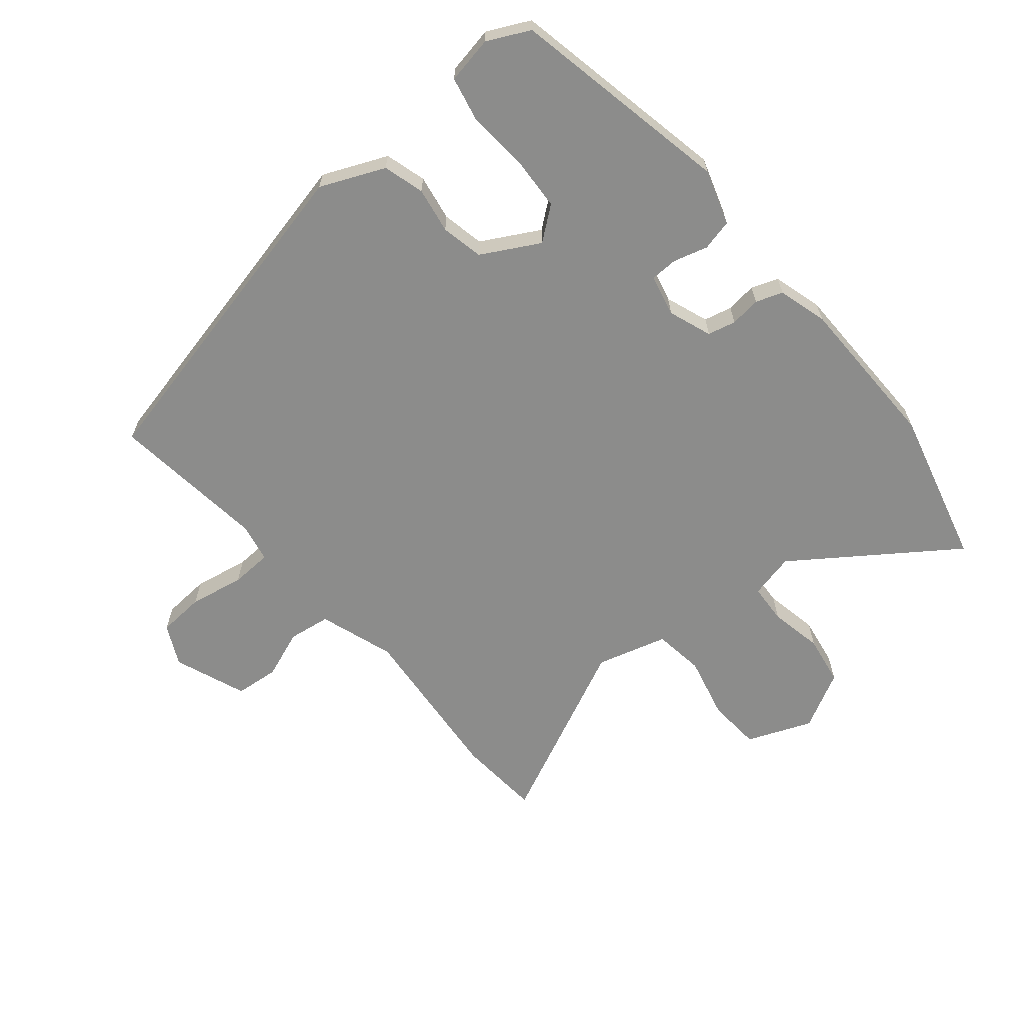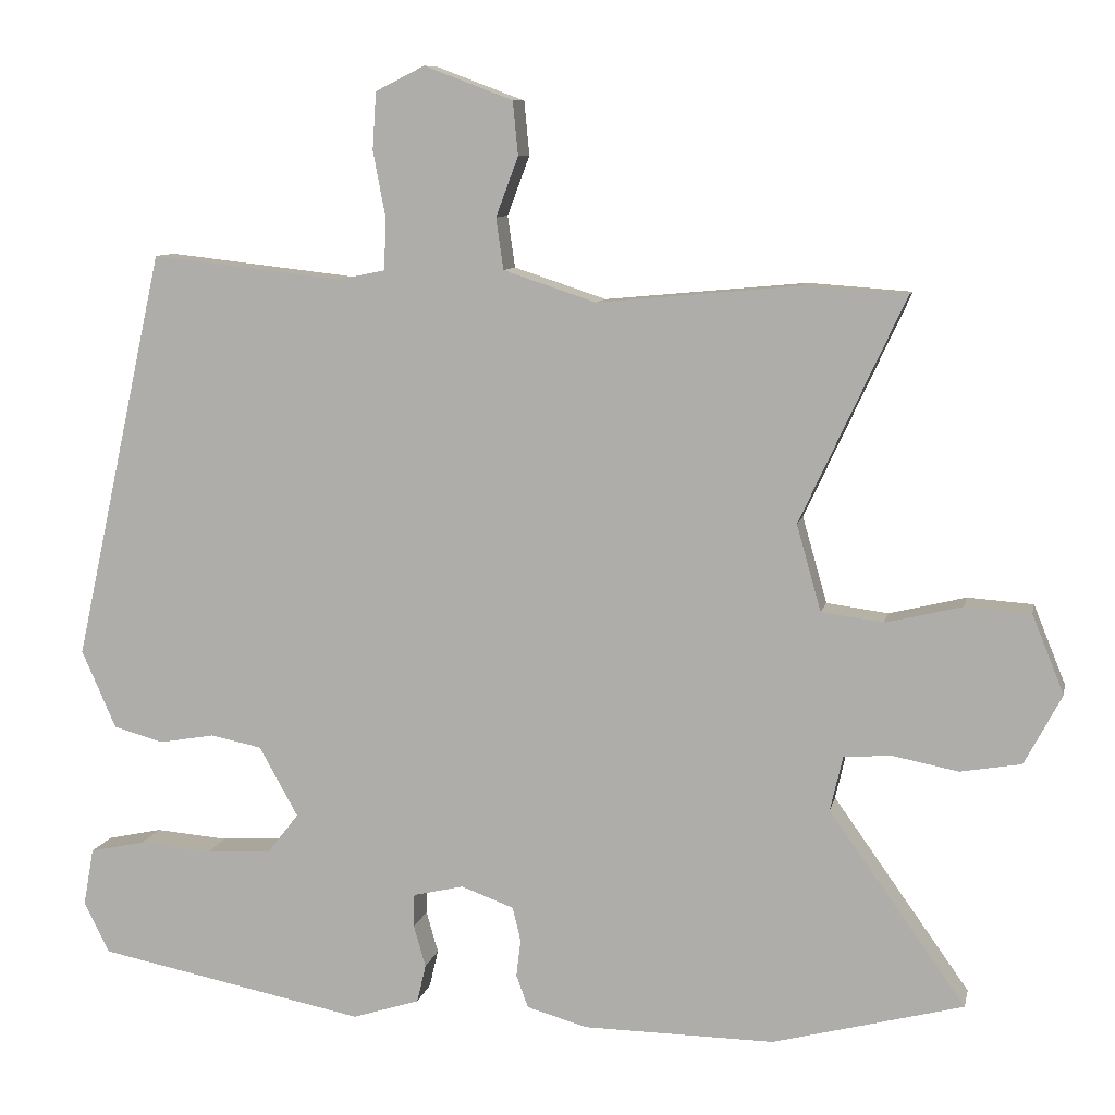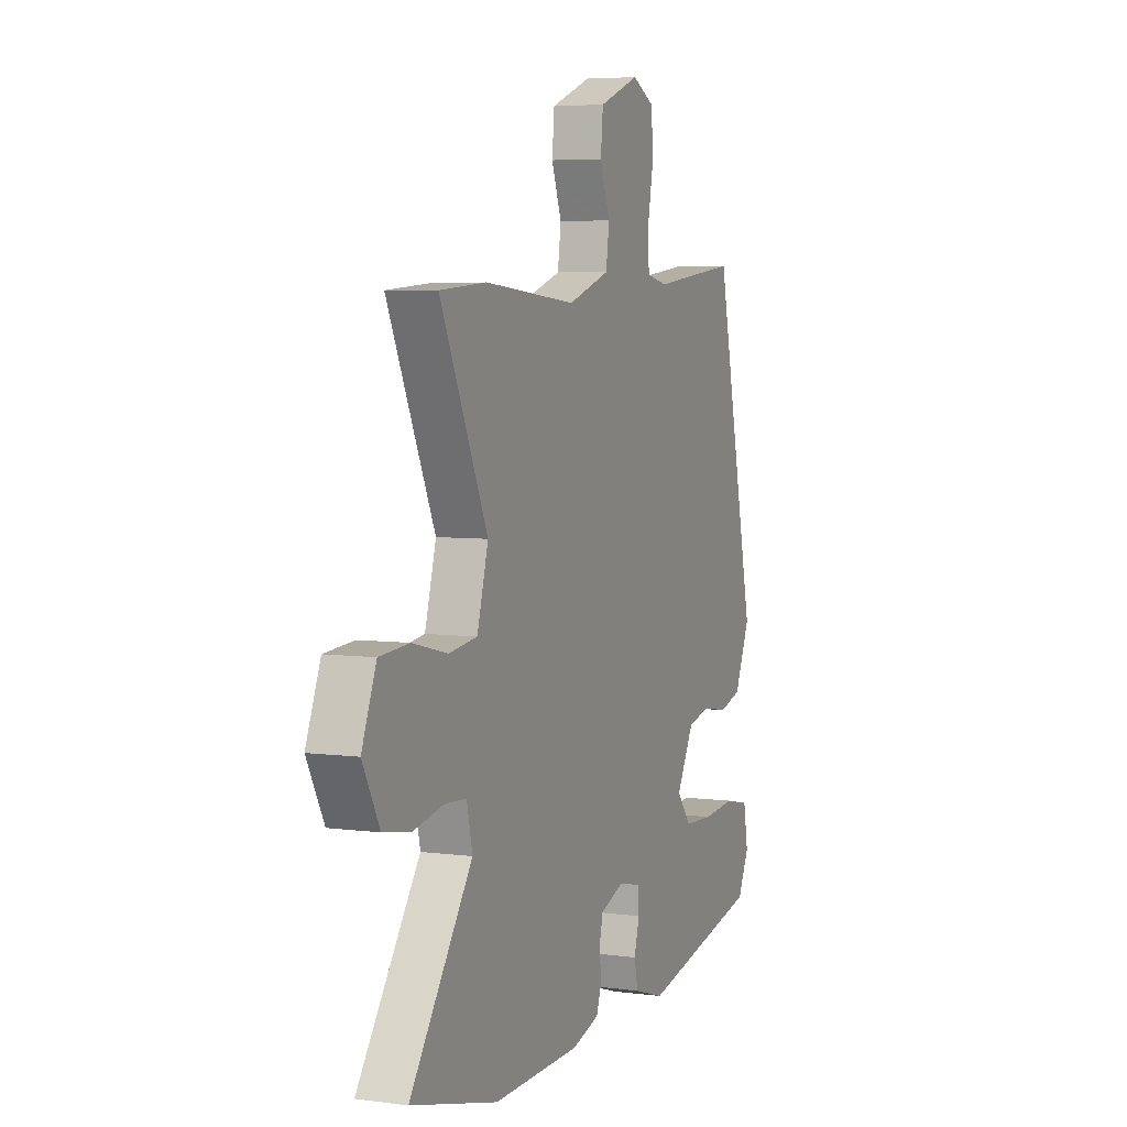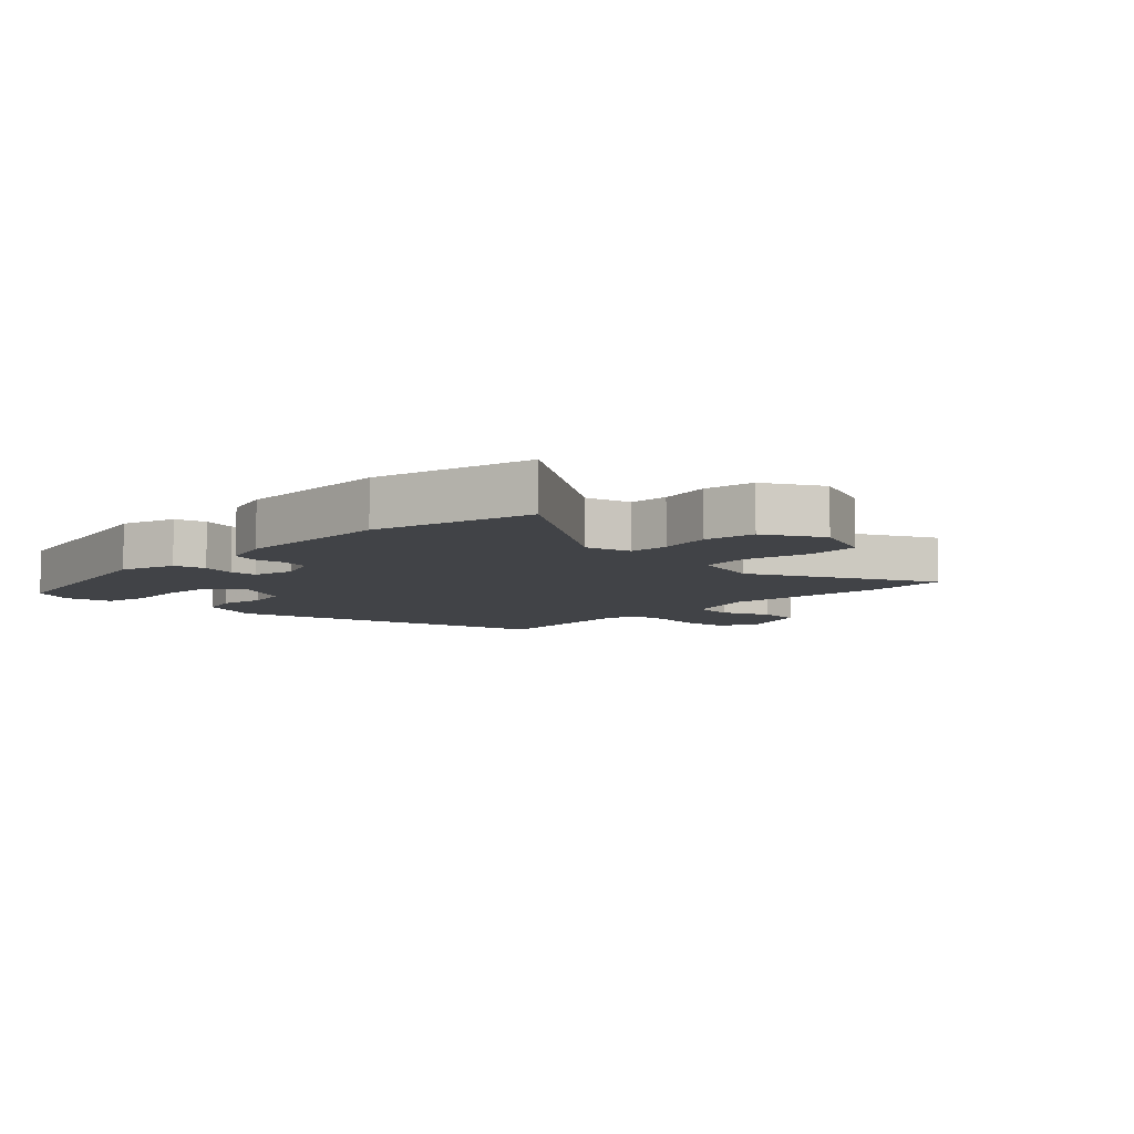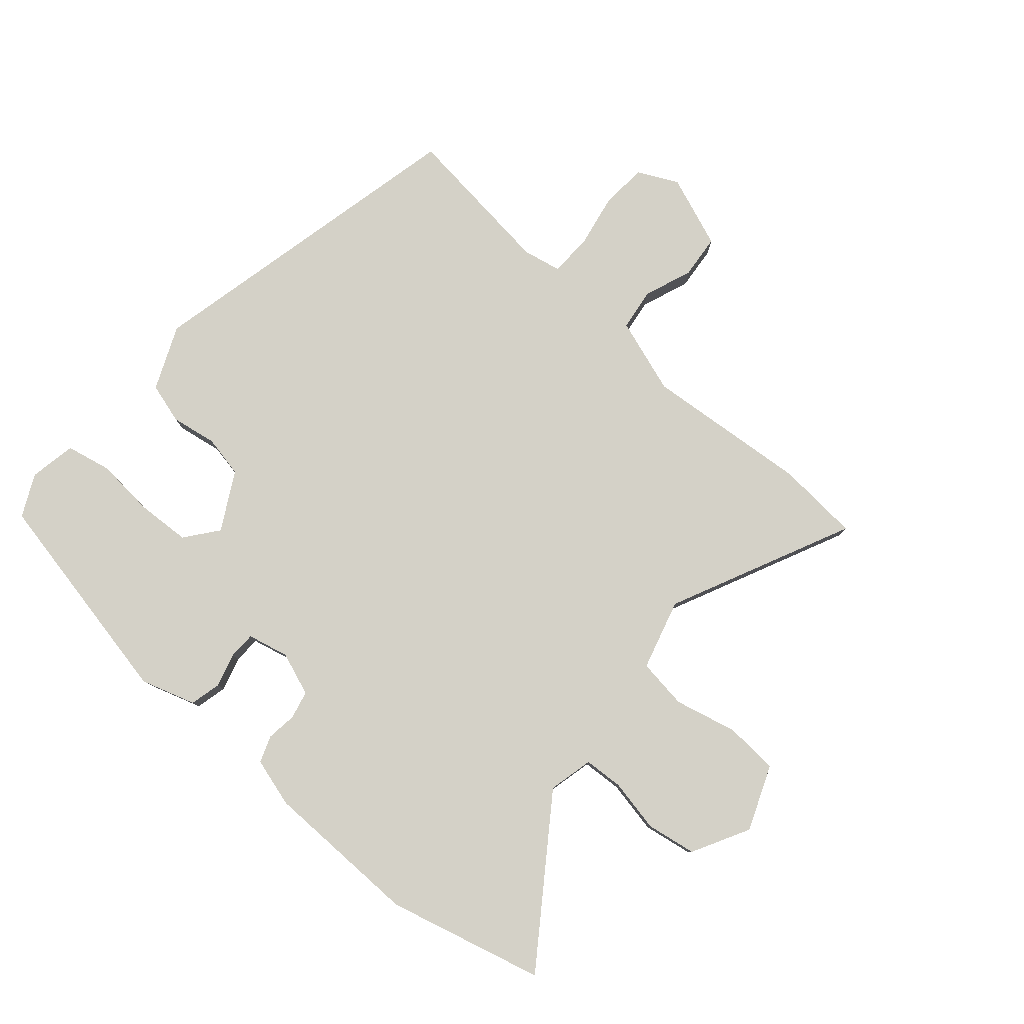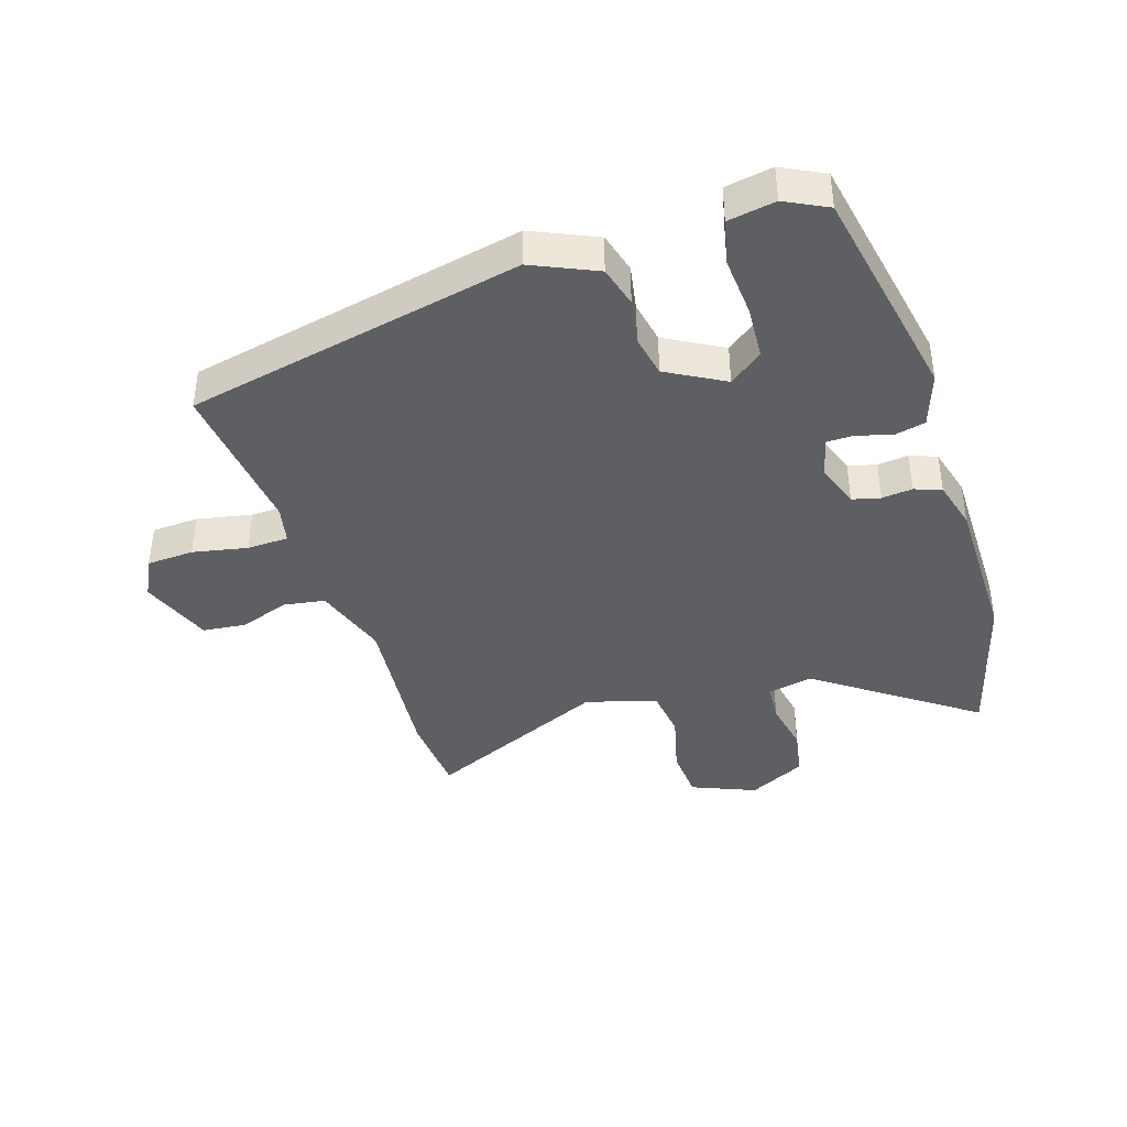
<metadata>
{"format":"obj","ext":"obj","renderer":"f3d","projection":"perspective","resolution":1024,"background":"white","views":[{"elev":-64.1,"azim":130.0,"up":"+Y"},{"elev":9.1,"azim":-168.3,"up":"+Z"},{"elev":5.5,"azim":-67.7,"up":"+Z"},{"elev":-7.2,"azim":-133.5,"up":"+Y"},{"elev":79.8,"azim":-138.8,"up":"+Y"},{"elev":-39.9,"azim":107.3,"up":"+Y"}]}
</metadata>
<code>
v -0.598 0.07 0.493
v -0.46 0.07 0.503
v -0.189 0.07 0.478
v -0.065 0.07 0.519
v -0.055 0.07 0.588
v -0.085 0.07 0.668
v -0.078 0.07 0.74
v 0.041 0.07 0.785
v 0.107 0.07 0.752
v 0.112 0.07 0.675
v 0.095 0.07 0.585
v 0.098 0.07 0.517
v 0.161 0.07 0.504
v 0.418 0.07 0.533
v 0.54 0.07 -0.018
v 0.494 0.07 -0.123
v 0.427 0.07 -0.142
v 0.352 0.07 -0.129
v 0.283 0.07 -0.143
v 0.231 0.07 -0.237
v 0.273 0.07 -0.291
v 0.361 0.07 -0.296
v 0.459 0.07 -0.288
v 0.533 0.07 -0.304
v 0.547 0.07 -0.381
v 0.513 0.07 -0.45
v 0.151 0.07 -0.522
v 0.061 0.07 -0.493
v 0.049 0.07 -0.442
v 0.065 0.07 -0.386
v 0.064 0.07 -0.341
v -0.004 0.07 -0.325
v -0.075 0.07 -0.351
v -0.086 0.07 -0.397
v -0.08 0.07 -0.447
v -0.096 0.07 -0.491
v -0.177 0.07 -0.514
v -0.435 0.07 -0.517
v -0.691 0.07 -0.45
v -0.507 0.07 -0.191
v -0.524 0.07 -0.117
v -0.589 0.07 -0.113
v -0.676 0.07 -0.13
v -0.758 0.07 -0.116
v -0.808 0.07 -0.022
v -0.765 0.07 0.084
v -0.677 0.07 0.09
v -0.574 0.07 0.065
v -0.491 0.07 0.076
v -0.458 0.07 0.192
v -0.598 0 0.493
v -0.46 0 0.503
v -0.189 0 0.478
v -0.065 0 0.519
v -0.055 0 0.588
v -0.085 0 0.668
v -0.078 0 0.74
v 0.041 0 0.785
v 0.107 0 0.752
v 0.112 0 0.675
v 0.095 0 0.585
v 0.098 0 0.517
v 0.161 0 0.504
v 0.418 0 0.533
v 0.54 0 -0.018
v 0.494 0 -0.123
v 0.427 0 -0.142
v 0.352 0 -0.129
v 0.283 0 -0.143
v 0.231 0 -0.237
v 0.273 0 -0.291
v 0.361 0 -0.296
v 0.459 0 -0.288
v 0.533 0 -0.304
v 0.547 0 -0.381
v 0.513 0 -0.45
v 0.151 0 -0.522
v 0.061 0 -0.493
v 0.049 0 -0.442
v 0.065 0 -0.386
v 0.064 0 -0.341
v -0.004 0 -0.325
v -0.075 0 -0.351
v -0.086 0 -0.397
v -0.08 0 -0.447
v -0.096 0 -0.491
v -0.177 0 -0.514
v -0.435 0 -0.517
v -0.691 0 -0.45
v -0.507 0 -0.191
v -0.524 0 -0.117
v -0.589 0 -0.113
v -0.676 0 -0.13
v -0.758 0 -0.116
v -0.808 0 -0.022
v -0.765 0 0.084
v -0.677 0 0.09
v -0.574 0 0.065
v -0.491 0 0.076
v -0.458 0 0.192
f 46 47 48
f 45 46 48
f 44 45 48
f 43 44 48
f 42 43 48
f 41 42 48 49
f 40 41 49 50
f 38 39 40
f 37 38 40
f 36 37 40
f 35 36 40
f 34 35 40
f 33 34 40 50
f 28 29 30
f 27 28 30
f 26 27 30
f 25 26 30
f 24 25 30
f 23 24 30
f 22 23 30
f 21 22 30 31
f 20 21 31 32
f 16 17 18
f 15 16 18
f 14 15 18
f 13 14 18
f 12 13 18 19
f 9 10 11
f 8 9 11
f 7 8 11
f 6 7 11
f 5 6 11
f 4 5 11 12
f 32 33 50
f 20 32 50
f 19 20 50
f 12 19 50
f 4 12 50
f 3 4 50
f 1 2 3 50
f 98 97 96
f 98 96 95
f 98 95 94
f 98 94 93
f 98 93 92
f 99 98 92 91
f 100 99 91 90
f 90 89 88
f 90 88 87
f 90 87 86
f 90 86 85
f 90 85 84
f 100 90 84 83
f 80 79 78
f 80 78 77
f 80 77 76
f 80 76 75
f 80 75 74
f 80 74 73
f 80 73 72
f 81 80 72 71
f 82 81 71 70
f 68 67 66
f 68 66 65
f 68 65 64
f 68 64 63
f 69 68 63 62
f 61 60 59
f 61 59 58
f 61 58 57
f 61 57 56
f 61 56 55
f 62 61 55 54
f 100 83 82
f 100 82 70
f 100 70 69
f 100 69 62
f 100 62 54
f 100 54 53
f 100 53 52 51
f 1 51 52 2
f 2 52 53 3
f 3 53 54 4
f 4 54 55 5
f 5 55 56 6
f 6 56 57 7
f 7 57 58 8
f 8 58 59 9
f 9 59 60 10
f 10 60 61 11
f 11 61 62 12
f 12 62 63 13
f 13 63 64 14
f 14 64 65 15
f 15 65 66 16
f 16 66 67 17
f 17 67 68 18
f 18 68 69 19
f 19 69 70 20
f 20 70 71 21
f 21 71 72 22
f 22 72 73 23
f 23 73 74 24
f 24 74 75 25
f 25 75 76 26
f 26 76 77 27
f 27 77 78 28
f 28 78 79 29
f 29 79 80 30
f 30 80 81 31
f 31 81 82 32
f 32 82 83 33
f 33 83 84 34
f 34 84 85 35
f 35 85 86 36
f 36 86 87 37
f 37 87 88 38
f 38 88 89 39
f 39 89 90 40
f 40 90 91 41
f 41 91 92 42
f 42 92 93 43
f 43 93 94 44
f 44 94 95 45
f 45 95 96 46
f 46 96 97 47
f 47 97 98 48
f 48 98 99 49
f 49 99 100 50
f 50 100 51 1

</code>
